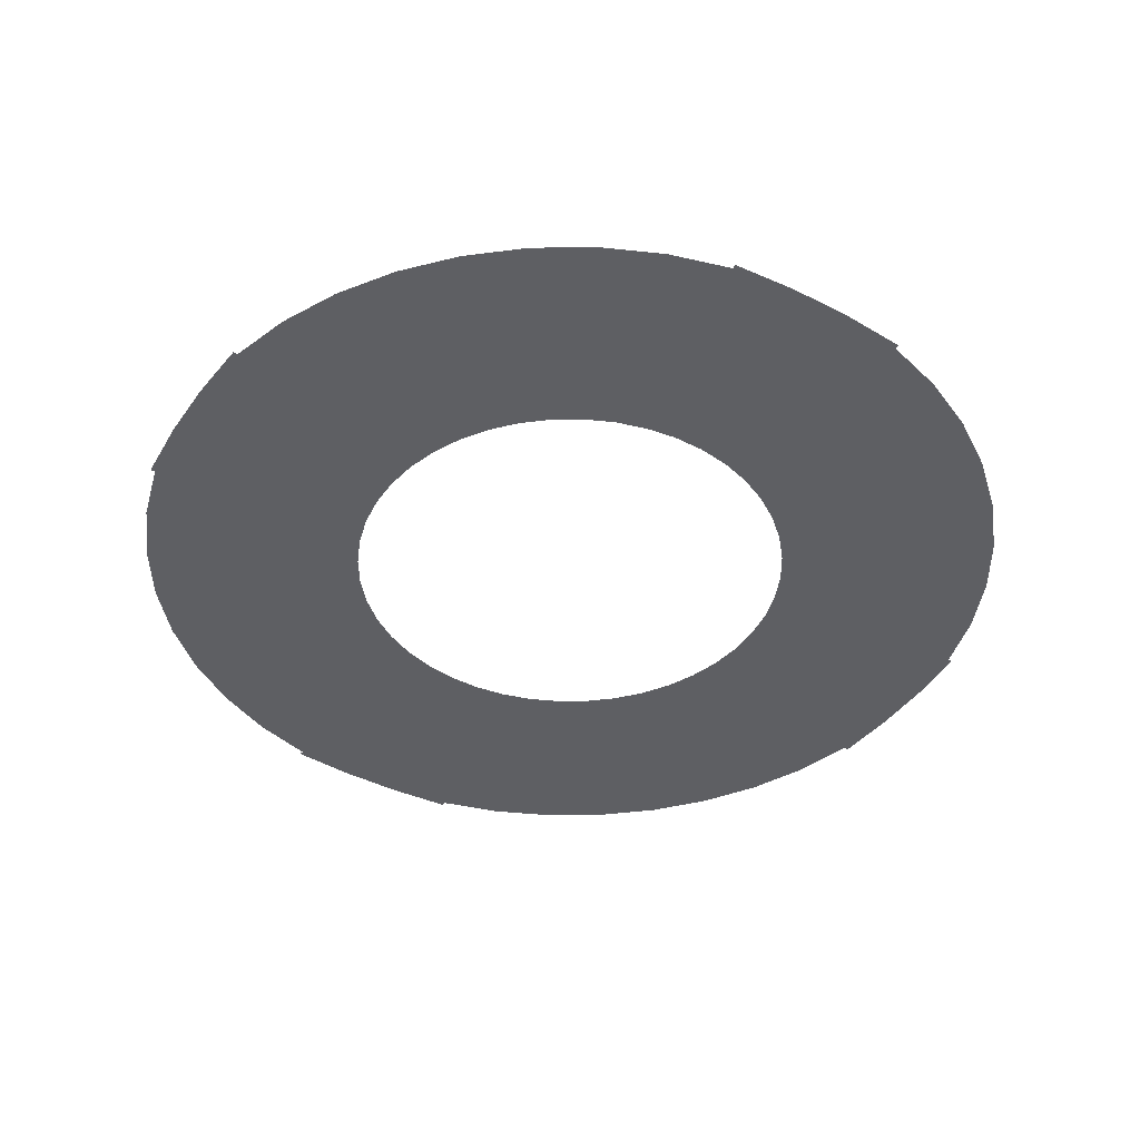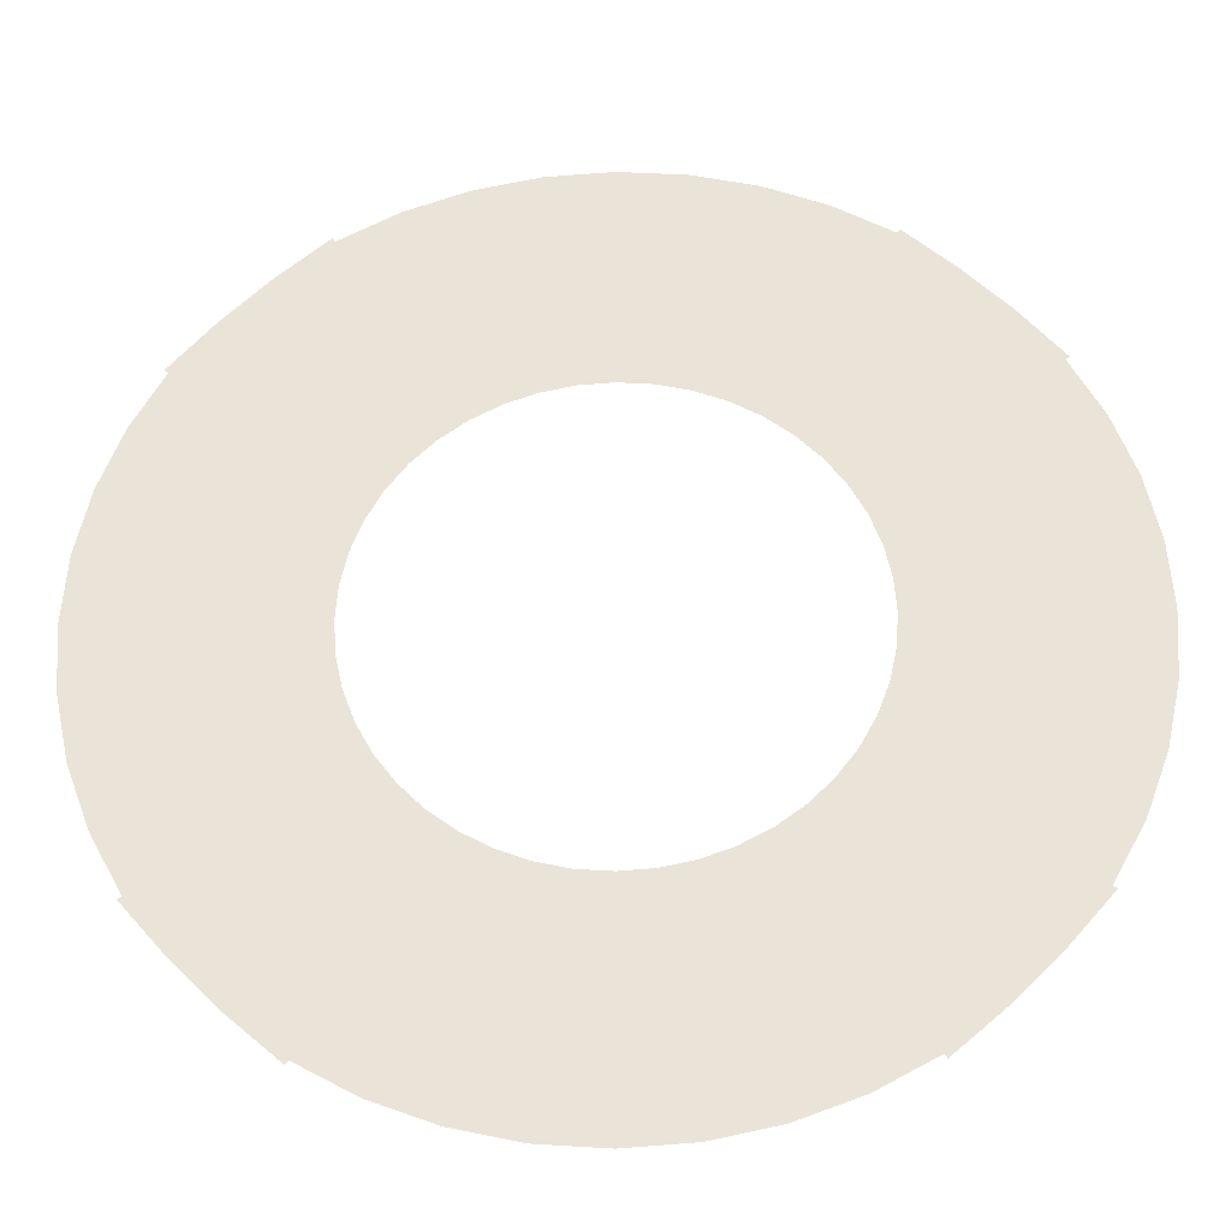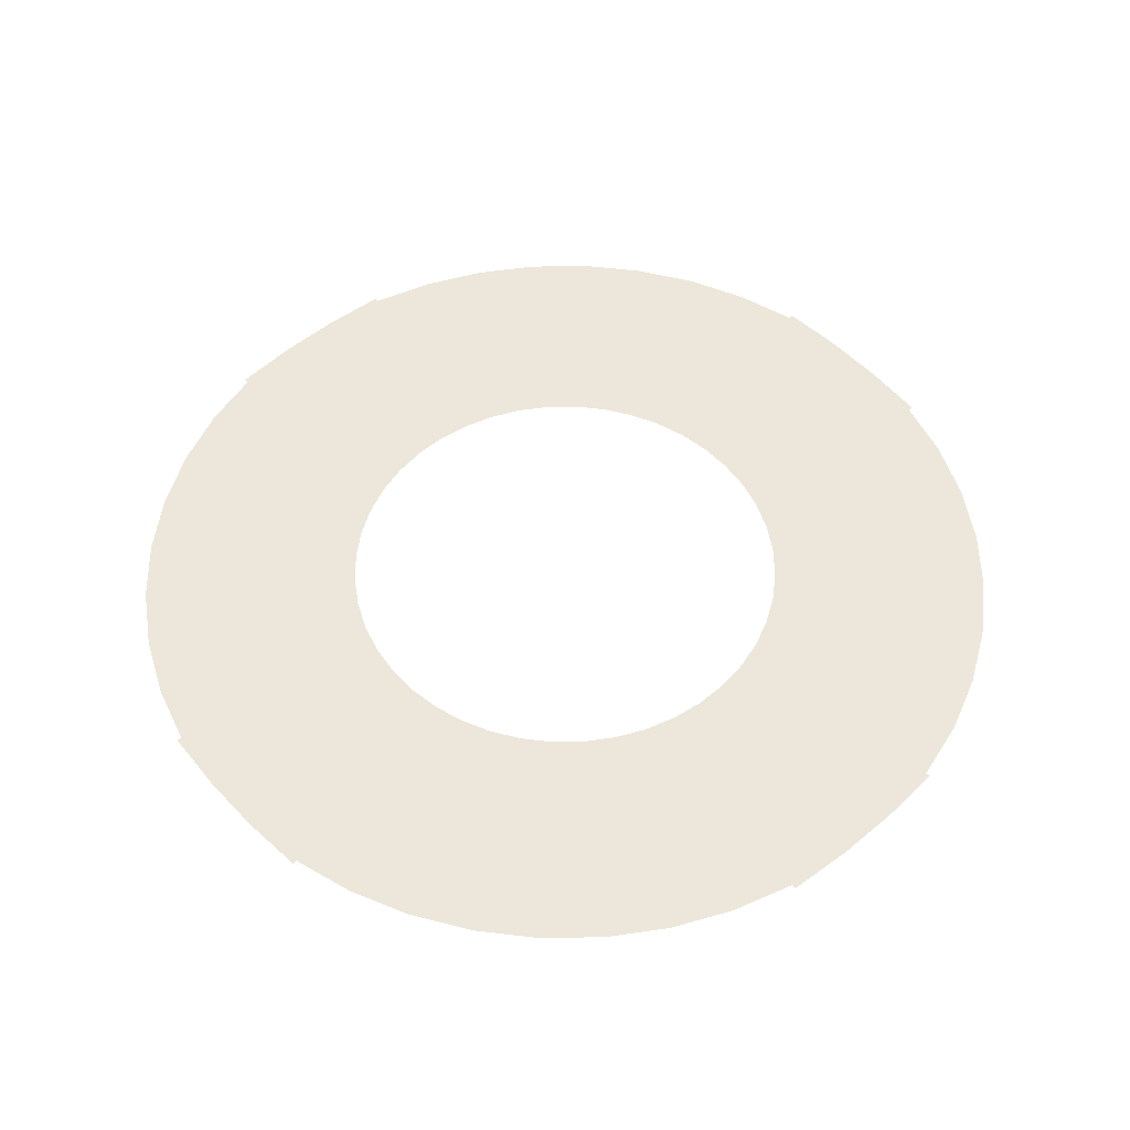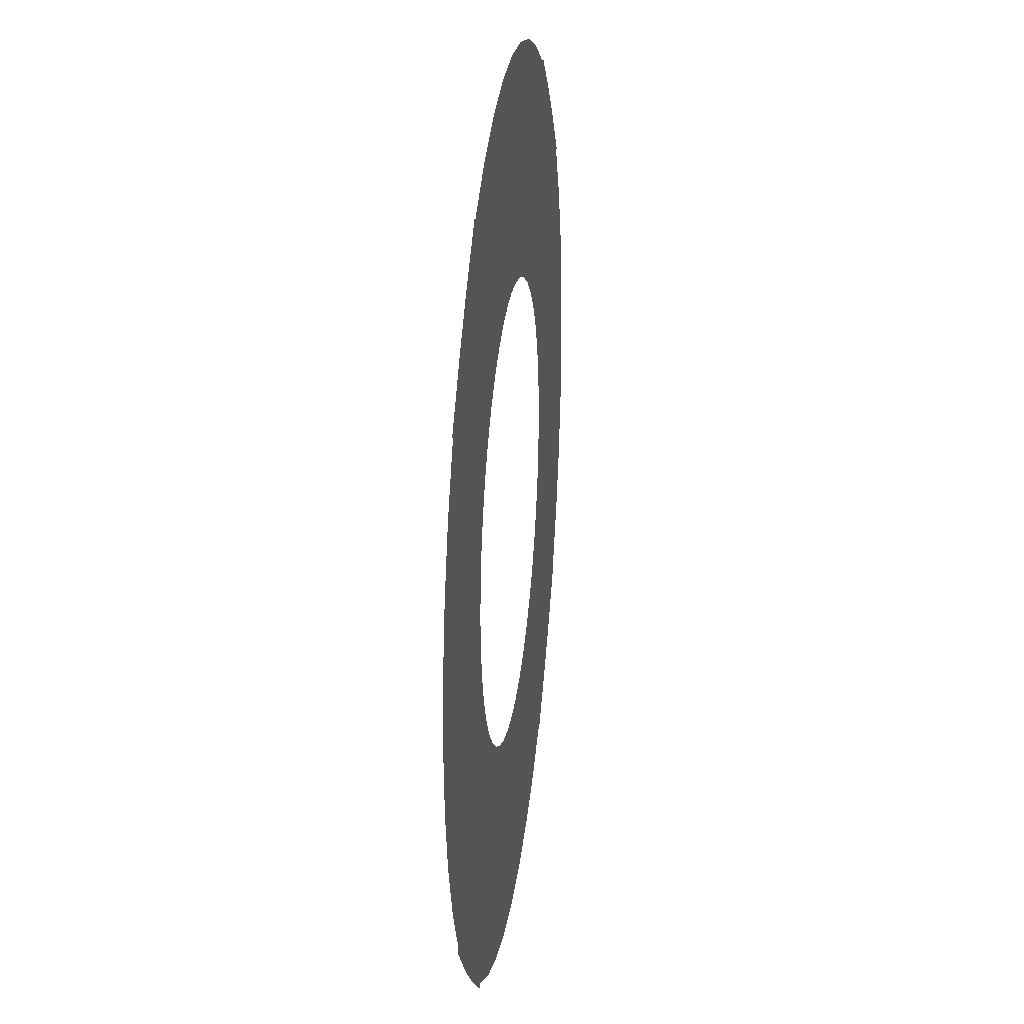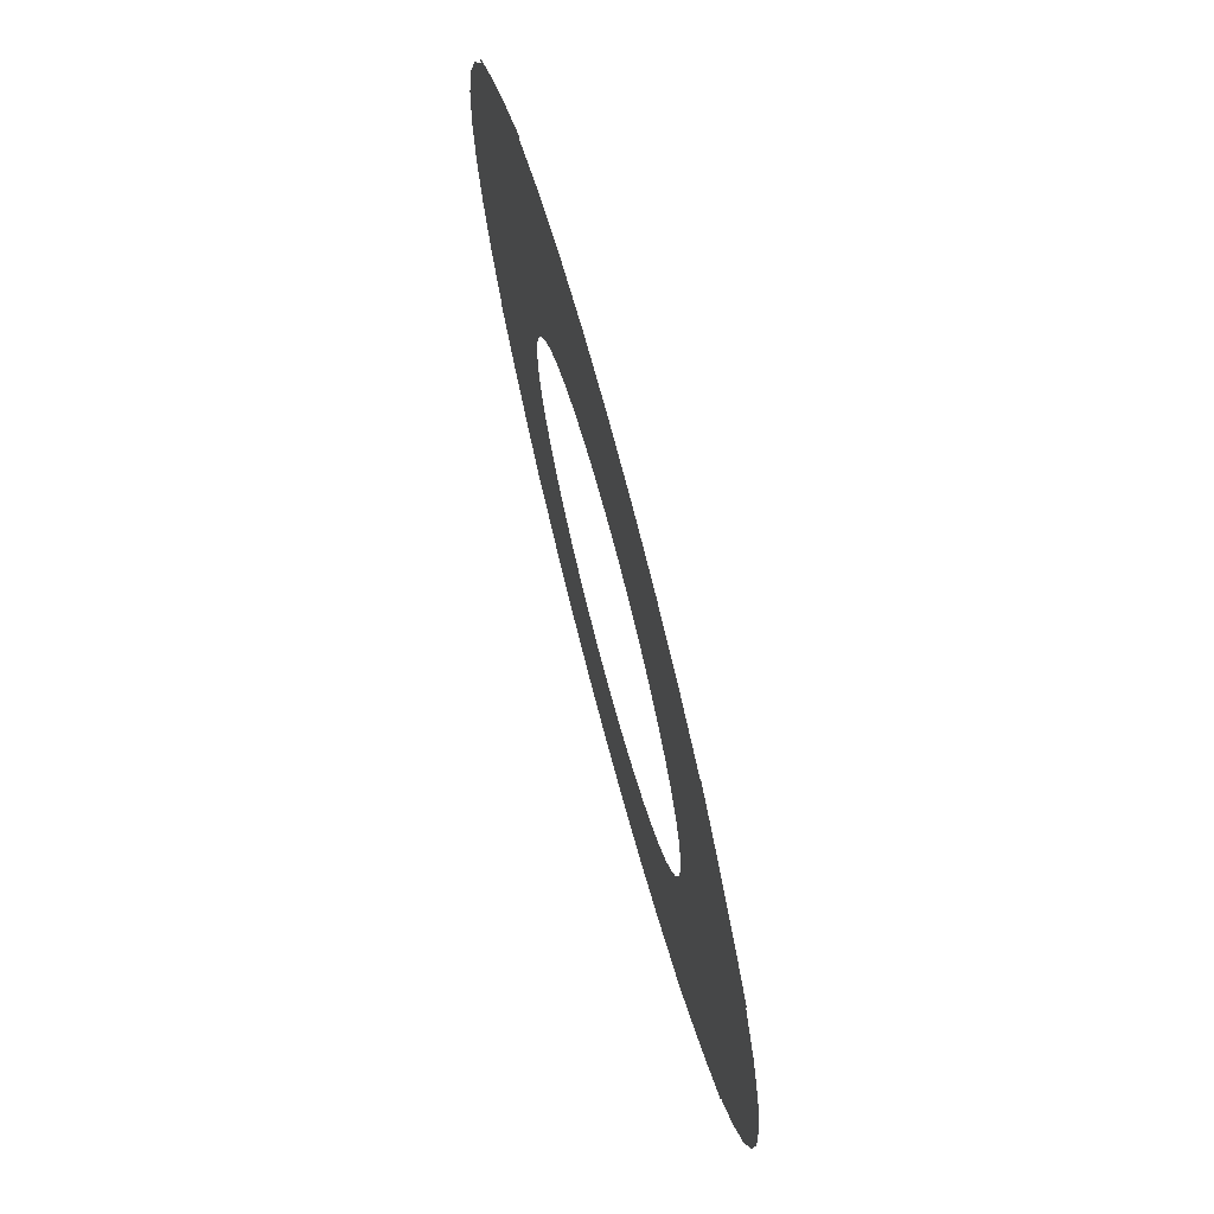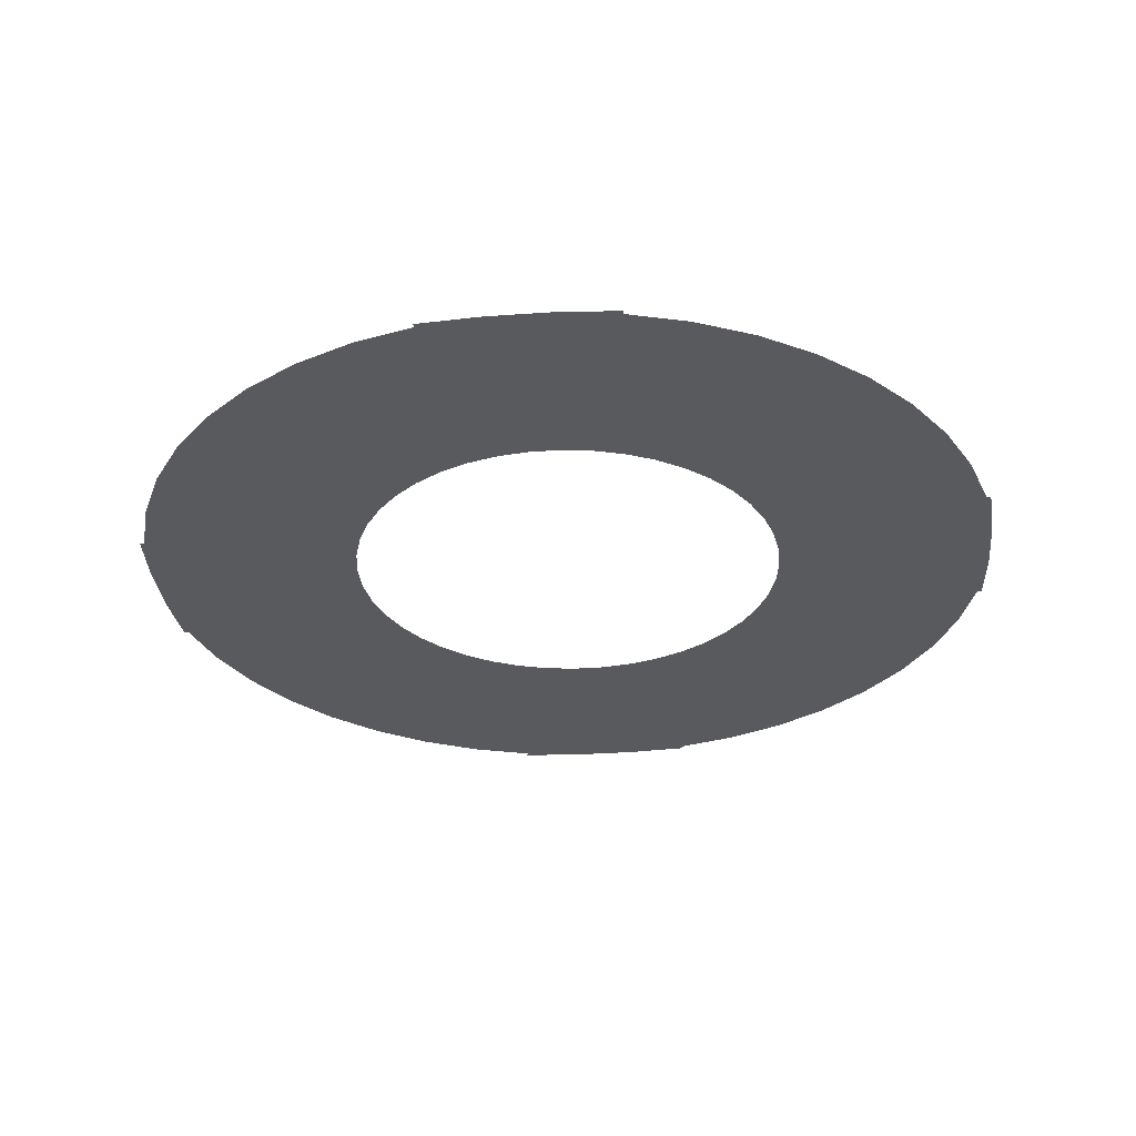
<metadata>
{"format":"obj","ext":"obj","renderer":"f3d","projection":"perspective","resolution":1024,"background":"white","views":[{"elev":-41.6,"azim":103.0,"up":"+Y"},{"elev":-30.1,"azim":-178.5,"up":"+Z"},{"elev":52.9,"azim":93.2,"up":"+Y"},{"elev":25.5,"azim":97.1,"up":"+Z"},{"elev":73.2,"azim":75.1,"up":"+Z"},{"elev":-31.0,"azim":-129.1,"up":"+Y"}]}
</metadata>
<code>
g FX_Ring_H_uv_wide_thin
v -0.4092 -2.17e-15 0.4723
v -0.6961 -4.689e-16 0.6032
v -0.4723 -3.773e-15 0.4093
v -0.6031 -2.895e-16 0.6961
v -0.9383 -4.979e-17 0.8131
v -0.3413 -3.252e-17 0.5311
v -0.813 -5.745e-17 0.9383
v -0.5031 -4.793e-17 0.7828
v -0.6781 -6.461e-17 1.055
v -0.5257 -4.304e-15 0.3379
v -0.8378 -4.554e-16 0.3826
v -0.5685 -3.763e-15 0.2596
v -0.7748 -5.242e-16 0.4979
v -1.129 -3.158e-17 0.5158
v -0.4723 -3.773e-15 0.4093
v -1.044 -4.11e-17 0.6712
v -0.6961 -4.689e-16 0.6032
v -0.9383 -4.979e-17 0.8131
v -0.5996 -2.152e-15 0.1761
v -0.9117 -5.431e-17 0.1311
v -0.6186 -4.07e-16 0.08894
v -0.8837 -2.627e-16 0.2595
v -1.229 -1.082e-17 0.1767
v -0.5685 -3.763e-15 0.2596
v -1.191 -2.142e-17 0.3498
v -0.8378 -4.554e-16 0.3826
v -1.129 -3.158e-17 0.5158
v -0.6249 5.354e-16 4.491e-08
v -0.9117 1.006e-16 -0.1311
v -0.6186 8.085e-16 -0.08894
v -0.921 6.171e-17 -7.454e-08
v -1.229 1.082e-17 -0.1767
v -0.6186 -4.07e-16 0.08894
v -1.242 7.045e-24 -1.151e-07
v -0.9117 -5.431e-17 0.1311
v -1.229 -1.082e-17 0.1767
v -0.5996 5.461e-16 -0.1761
v -0.8378 1.006e-16 -0.3826
v -0.5685 6.851e-16 -0.2596
v -0.8837 7.76e-17 -0.2595
v -1.129 3.158e-17 -0.5158
v -0.6186 8.085e-16 -0.08894
v -1.191 2.142e-17 -0.3498
v -0.9117 1.006e-16 -0.1311
v -1.229 1.082e-17 -0.1767
v -0.5257 2.162e-15 -0.3379
v -0.6961 5.306e-16 -0.6032
v -0.4723 4.308e-15 -0.4093
v -0.7748 2.773e-16 -0.4979
v -0.9383 4.979e-17 -0.8131
v -0.5685 6.851e-16 -0.2596
v -1.044 4.11e-17 -0.6712
v -0.8378 1.006e-16 -0.3826
v -1.129 3.158e-17 -0.5158
v -0.4092 6.453e-15 -0.4723
v -0.5031 1.035e-15 -0.7828
v -0.3413 8.598e-15 -0.5311
v -0.6031 7.831e-16 -0.6961
v -0.6781 6.461e-17 -1.055
v -0.4723 4.308e-15 -0.4093
v -0.813 5.745e-17 -0.9383
v -0.6961 5.306e-16 -0.6032
v -0.9383 4.979e-17 -0.8131
v -0.4723 -2.116e-15 -0.4092
v -0.6032 -1.908e-17 -0.6961
v -0.4093 -5.064e-16 -0.4723
v -0.6961 -2.099e-16 -0.6031
v -0.8131 5.746e-17 -0.9383
v -0.5311 -4.262e-15 -0.3413
v -0.9383 4.978e-17 -0.813
v -0.7828 -4.629e-16 -0.5031
v -1.055 4.152e-17 -0.6781
v -0.3379 3.219e-17 -0.5257
v -0.3826 1.747e-16 -0.8378
v -0.2596 1.106e-15 -0.5685
v -0.4979 4.744e-17 -0.7748
v -0.5158 6.915e-17 -1.129
v -0.4093 -5.064e-16 -0.4723
v -0.6712 6.395e-17 -1.044
v -0.6032 -1.908e-17 -0.6961
v -0.8131 5.746e-17 -0.9383
v -0.1761 4.32e-15 -0.5996
v -0.1311 9.197e-16 -0.9117
v -0.08894 7.533e-15 -0.6186
v -0.2595 5.478e-16 -0.8837
v -0.1767 7.525e-17 -1.229
v -0.2596 1.106e-15 -0.5685
v -0.3498 7.294e-17 -1.191
v -0.3826 1.747e-16 -0.8378
v -0.5158 6.915e-17 -1.129
v 8.084e-08 8.604e-15 -0.6249
v 0.1311 9.197e-16 -0.9117
v 0.08894 7.533e-15 -0.6186
v 1.201e-07 1.044e-15 -0.921
v 0.1767 7.525e-17 -1.229
v -0.08894 7.533e-15 -0.6186
v 1.635e-07 7.602e-17 -1.242
v -0.1311 9.197e-16 -0.9117
v -0.1767 7.525e-17 -1.229
v 0.1761 4.32e-15 -0.5996
v 0.3826 1.747e-16 -0.8378
v 0.2596 1.106e-15 -0.5685
v 0.2595 5.478e-16 -0.8837
v 0.5158 6.915e-17 -1.129
v 0.08894 7.533e-15 -0.6186
v 0.3498 7.294e-17 -1.191
v 0.1311 9.197e-16 -0.9117
v 0.1767 7.525e-17 -1.229
v 0.3379 3.219e-17 -0.5257
v 0.6032 4.262e-17 -0.6961
v 0.4093 2.892e-17 -0.4723
v 0.4979 4.744e-17 -0.7748
v 0.2596 1.106e-15 -0.5685
v 0.3826 1.747e-16 -0.8378
v 0.6712 6.395e-17 -1.044
v 0.5158 6.915e-17 -1.129
v 0.8131 5.746e-17 -0.9383
v 0.9383 4.978e-17 -0.813
v 0.6961 3.693e-17 -0.6031
v 0.4093 2.892e-17 -0.4723
v 1.055 4.152e-17 -0.6781
v 0.4723 2.506e-17 -0.4092
v 0.7828 3.08e-17 -0.5031
v 0.5311 2.09e-17 -0.3413
v 0.4092 2.17e-15 -0.4723
v 0.6961 3.455e-16 -0.6032
v 0.4723 2.702e-15 -0.4093
v 0.6031 2.895e-16 -0.6961
v 0.9383 4.979e-17 -0.8131
v 0.3413 3.252e-17 -0.5311
v 0.813 5.745e-17 -0.9383
v 0.5031 4.793e-17 -0.7828
v 0.6781 6.461e-17 -1.055
v 0.5257 2.069e-17 -0.3379
v 0.8378 -2.543e-16 -0.3826
v 0.5685 -2.393e-15 -0.2596
v 0.7748 3.049e-17 -0.4979
v 1.129 3.158e-17 -0.5158
v 0.4723 2.702e-15 -0.4093
v 1.044 4.11e-17 -0.6712
v 0.6961 3.455e-16 -0.6032
v 0.9383 4.979e-17 -0.8131
v 0.5996 -1.06e-15 -0.1761
v 0.9117 1.469e-16 -0.1311
v 0.6186 4.448e-16 -0.08894
v 0.8837 -1.075e-16 -0.2595
v 1.229 1.082e-17 -0.1767
v 0.5685 -2.393e-15 -0.2596
v 1.191 2.142e-17 -0.3498
v 0.8378 -2.543e-16 -0.3826
v 1.129 3.158e-17 -0.5158
v 0.6249 1.606e-15 2.245e-07
v 0.9117 1.154e-16 0.1311
v 0.6186 1.065e-15 0.08894
v 0.921 1.851e-16 1.781e-07
v 1.229 -1.082e-17 0.1767
v 0.6186 4.448e-16 -0.08894
v 1.242 -1.372e-23 2.241e-07
v 0.9117 1.469e-16 -0.1311
v 1.229 1.082e-17 -0.1767
v 0.5996 5.246e-16 0.1761
v 0.8378 -6.971e-17 0.3826
v 0.5685 -4.174e-16 0.2596
v 0.8837 4.582e-17 0.2595
v 1.129 -3.158e-17 0.5158
v 0.6186 1.065e-15 0.08894
v 1.191 -2.142e-17 0.3498
v 0.9117 1.154e-16 0.1311
v 1.229 -1.082e-17 0.1767
v 0.5257 -2.162e-15 0.3379
v 0.6961 -2.838e-16 0.6032
v 0.4723 -2.167e-15 0.4093
v 0.7748 -2.773e-16 0.4979
v 0.9383 -4.979e-17 0.8131
v 0.5685 -4.174e-16 0.2596
v 1.044 -4.11e-17 0.6712
v 0.8378 -6.971e-17 0.3826
v 1.129 -3.158e-17 0.5158
v 0.4092 2.113e-15 0.4723
v 0.5031 9.394e-16 0.7828
v 0.3413 8.533e-15 0.5311
v 0.6031 2.042e-16 0.6961
v 0.6781 -6.461e-17 1.055
v 0.4723 -2.167e-15 0.4093
v 0.813 -5.745e-17 0.9383
v 0.6961 -2.838e-16 0.6032
v 0.9383 -4.979e-17 0.8131
v 0.4723 4.258e-15 0.4092
v 0.6032 8.213e-16 0.6961
v 0.4093 7.466e-15 0.4723
v 0.6961 4.567e-16 0.6031
v 0.8131 -5.746e-17 0.9383
v 0.5311 -2.09e-17 0.3413
v 0.9383 -4.978e-17 0.813
v 0.7828 -3.08e-17 0.5031
v 1.055 -4.152e-17 0.6781
v 0.3379 8.534e-15 0.5257
v 0.3826 9.36e-16 0.8378
v 0.2596 8.531e-15 0.5685
v 0.4979 9.399e-16 0.7748
v 0.5158 -6.915e-17 1.129
v 0.4093 7.466e-15 0.4723
v 0.6712 -6.395e-17 1.044
v 0.6032 8.213e-16 0.6961
v 0.8131 -5.746e-17 0.9383
v 0.1761 8.529e-15 0.5996
v 0.1311 9.315e-16 0.9117
v 0.08894 8.528e-15 0.6186
v 0.2595 9.332e-16 0.8837
v 0.1767 -7.525e-17 1.229
v 0.2596 8.531e-15 0.5685
v 0.3498 -7.294e-17 1.191
v 0.3826 9.36e-16 0.8378
v 0.5158 -6.915e-17 1.129
v -6.287e-08 8.527e-15 0.6249
v -0.1311 9.315e-16 0.9117
v -0.08894 8.528e-15 0.6186
v -9.525e-08 9.309e-16 0.921
v -0.1767 -7.525e-17 1.229
v 0.08894 8.528e-15 0.6186
v -1.272e-07 -7.602e-17 1.242
v 0.1311 9.315e-16 0.9117
v 0.1767 -7.525e-17 1.229
v -0.1761 8.529e-15 0.5996
v -0.3826 8.126e-16 0.8378
v -0.2596 7.46e-15 0.5685
v -0.2595 9.332e-16 0.8837
v -0.5158 -6.915e-17 1.129
v -0.08894 8.528e-15 0.6186
v -0.3498 -7.294e-17 1.191
v -0.1311 9.315e-16 0.9117
v -0.1767 -7.525e-17 1.229
v -0.3379 4.251e-15 0.5257
v -0.6032 8.079e-17 0.6961
v -0.4093 1.042e-15 0.4723
v -0.4979 4.462e-16 0.7748
v -0.8131 -5.746e-17 0.9383
v -0.2596 7.46e-15 0.5685
v -0.6712 -6.395e-17 1.044
v -0.3826 8.126e-16 0.8378
v -0.5158 -6.915e-17 1.129
v -0.4723 -2.506e-17 0.4092
v -0.7828 -3.08e-17 0.5031
v -0.5311 -2.09e-17 0.3413
v -0.6961 -3.693e-17 0.6031
v -1.055 -4.152e-17 0.6781
v -0.4093 1.042e-15 0.4723
v -0.9383 -4.978e-17 0.813
v -0.6032 8.079e-17 0.6961
v -0.8131 -5.746e-17 0.9383
g FX_Ring_H_uv_wide_thin_0
f 3 2 1
f 4 1 2
f 2 5 4
f 1 4 6
f 7 4 5
f 8 6 4
f 4 7 8
f 9 8 7
f 12 11 10
f 13 10 11
f 11 14 13
f 10 13 15
f 16 13 14
f 17 15 13
f 13 16 17
f 18 17 16
f 21 20 19
f 22 19 20
f 20 23 22
f 19 22 24
f 25 22 23
f 26 24 22
f 22 25 26
f 27 26 25
f 30 29 28
f 31 28 29
f 29 32 31
f 28 31 33
f 34 31 32
f 35 33 31
f 31 34 35
f 36 35 34
f 39 38 37
f 40 37 38
f 38 41 40
f 37 40 42
f 43 40 41
f 44 42 40
f 40 43 44
f 45 44 43
f 48 47 46
f 49 46 47
f 47 50 49
f 46 49 51
f 52 49 50
f 53 51 49
f 49 52 53
f 54 53 52
f 57 56 55
f 58 55 56
f 56 59 58
f 55 58 60
f 61 58 59
f 62 60 58
f 58 61 62
f 63 62 61
f 66 65 64
f 67 64 65
f 65 68 67
f 64 67 69
f 70 67 68
f 71 69 67
f 67 70 71
f 72 71 70
f 75 74 73
f 76 73 74
f 74 77 76
f 73 76 78
f 79 76 77
f 80 78 76
f 76 79 80
f 81 80 79
f 84 83 82
f 85 82 83
f 83 86 85
f 82 85 87
f 88 85 86
f 89 87 85
f 85 88 89
f 90 89 88
f 93 92 91
f 94 91 92
f 92 95 94
f 91 94 96
f 97 94 95
f 98 96 94
f 94 97 98
f 99 98 97
f 102 101 100
f 103 100 101
f 101 104 103
f 100 103 105
f 106 103 104
f 107 105 103
f 103 106 107
f 108 107 106
f 111 110 109
f 112 109 110
f 109 112 113
f 114 113 112
f 112 115 114
f 116 114 115
f 115 112 117
f 110 117 112
f 117 110 118
f 119 118 110
f 110 120 119
f 118 119 121
f 122 119 120
f 123 121 119
f 119 122 123
f 124 123 122
f 127 126 125
f 128 125 126
f 126 129 128
f 125 128 130
f 131 128 129
f 132 130 128
f 128 131 132
f 133 132 131
f 136 135 134
f 137 134 135
f 135 138 137
f 134 137 139
f 140 137 138
f 141 139 137
f 137 140 141
f 142 141 140
f 145 144 143
f 146 143 144
f 144 147 146
f 143 146 148
f 149 146 147
f 150 148 146
f 146 149 150
f 151 150 149
f 154 153 152
f 155 152 153
f 153 156 155
f 152 155 157
f 158 155 156
f 159 157 155
f 155 158 159
f 160 159 158
f 163 162 161
f 164 161 162
f 162 165 164
f 161 164 166
f 167 164 165
f 168 166 164
f 164 167 168
f 169 168 167
f 172 171 170
f 173 170 171
f 171 174 173
f 170 173 175
f 176 173 174
f 177 175 173
f 173 176 177
f 178 177 176
f 181 180 179
f 182 179 180
f 180 183 182
f 179 182 184
f 185 182 183
f 186 184 182
f 182 185 186
f 187 186 185
f 190 189 188
f 191 188 189
f 189 192 191
f 188 191 193
f 194 191 192
f 195 193 191
f 191 194 195
f 196 195 194
f 199 198 197
f 200 197 198
f 198 201 200
f 197 200 202
f 203 200 201
f 204 202 200
f 200 203 204
f 205 204 203
f 208 207 206
f 209 206 207
f 207 210 209
f 206 209 211
f 212 209 210
f 213 211 209
f 209 212 213
f 214 213 212
f 217 216 215
f 218 215 216
f 216 219 218
f 215 218 220
f 221 218 219
f 222 220 218
f 218 221 222
f 223 222 221
f 226 225 224
f 227 224 225
f 225 228 227
f 224 227 229
f 230 227 228
f 231 229 227
f 227 230 231
f 232 231 230
f 235 234 233
f 236 233 234
f 234 237 236
f 233 236 238
f 239 236 237
f 240 238 236
f 236 239 240
f 241 240 239
f 244 243 242
f 245 242 243
f 243 246 245
f 242 245 247
f 248 245 246
f 249 247 245
f 245 248 249
f 250 249 248

</code>
